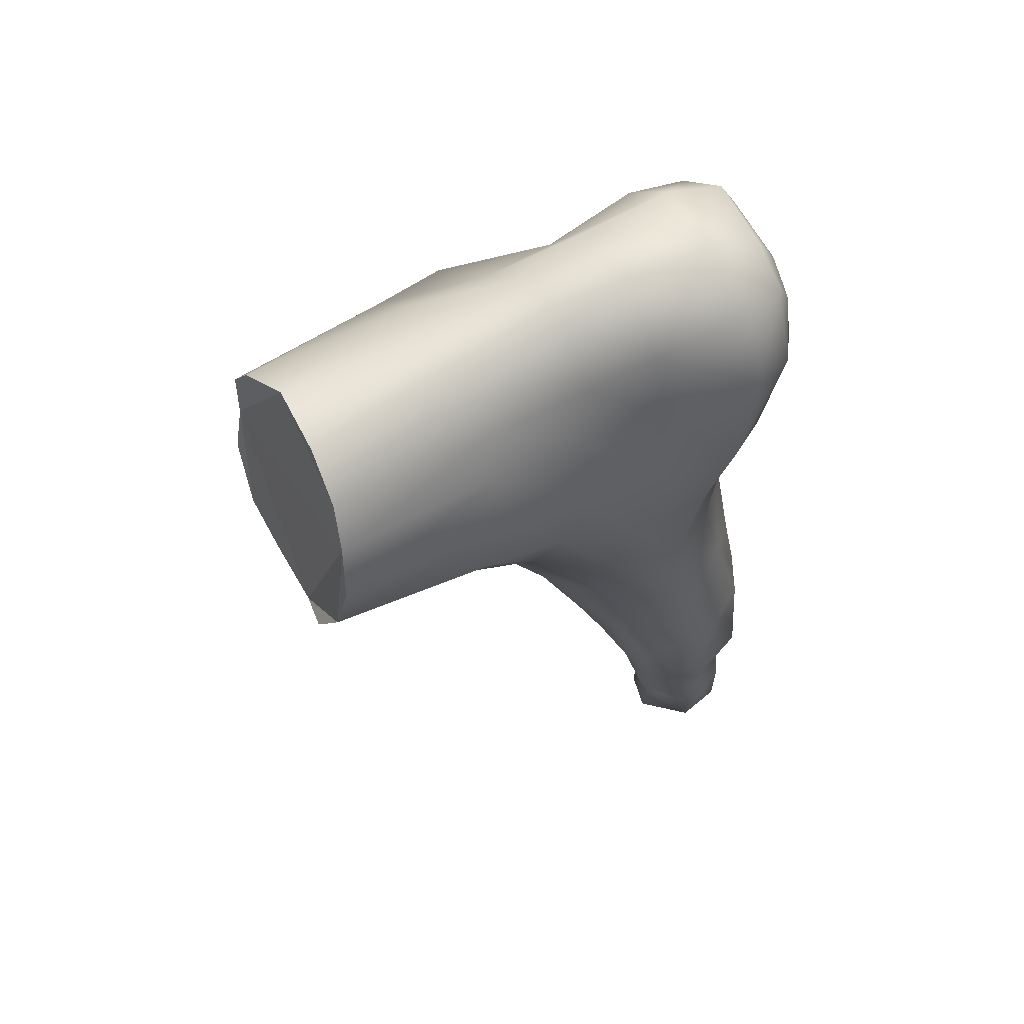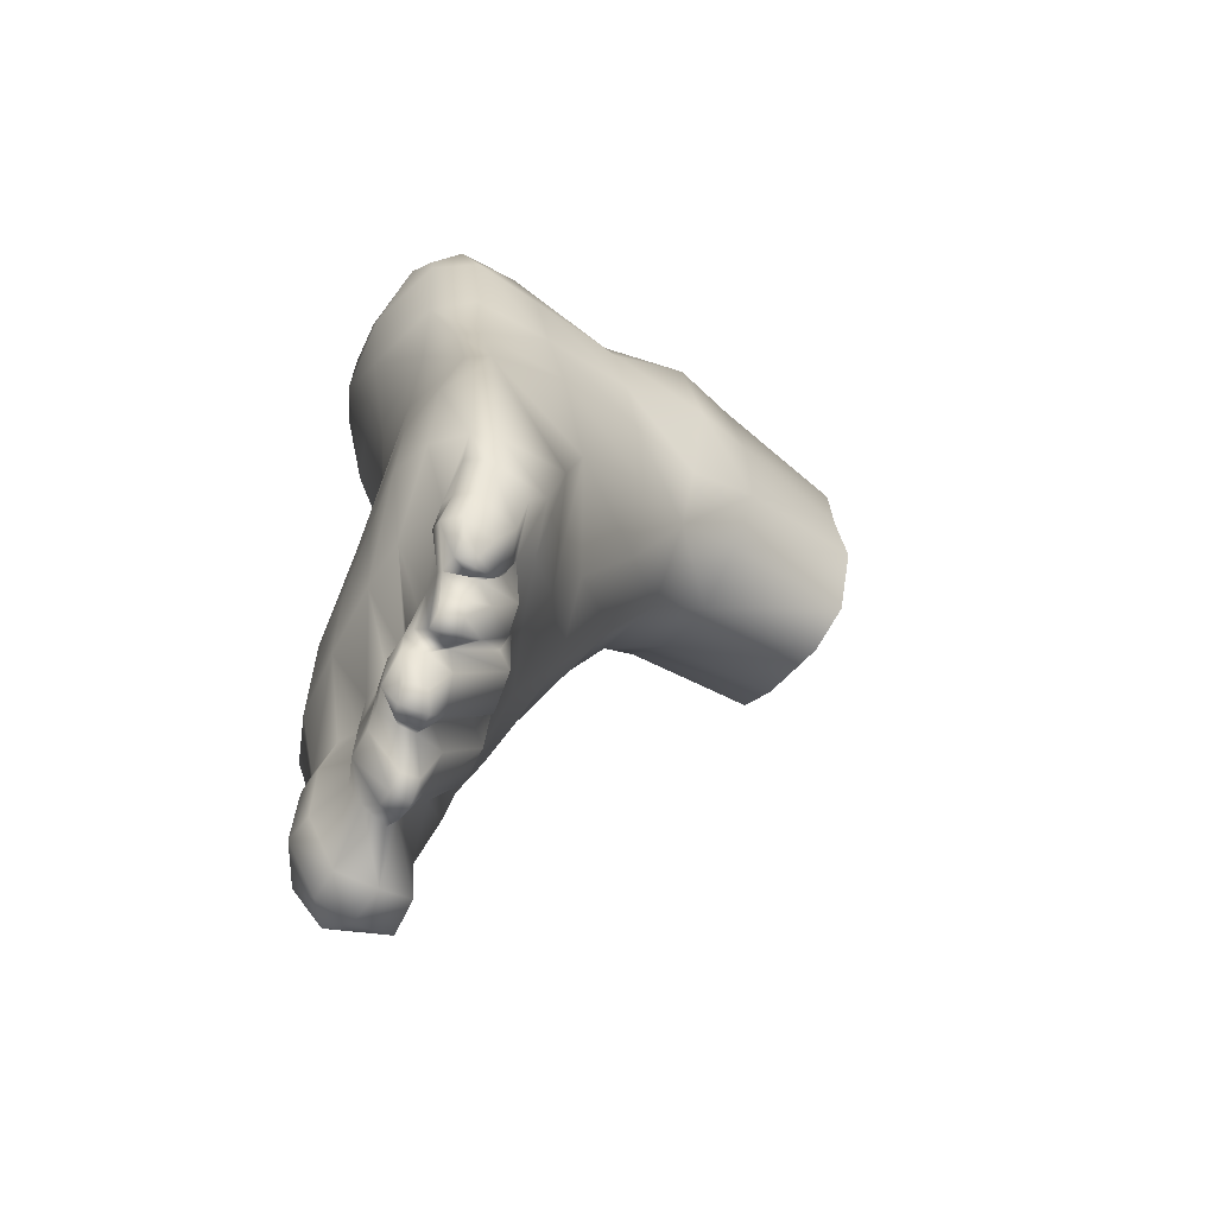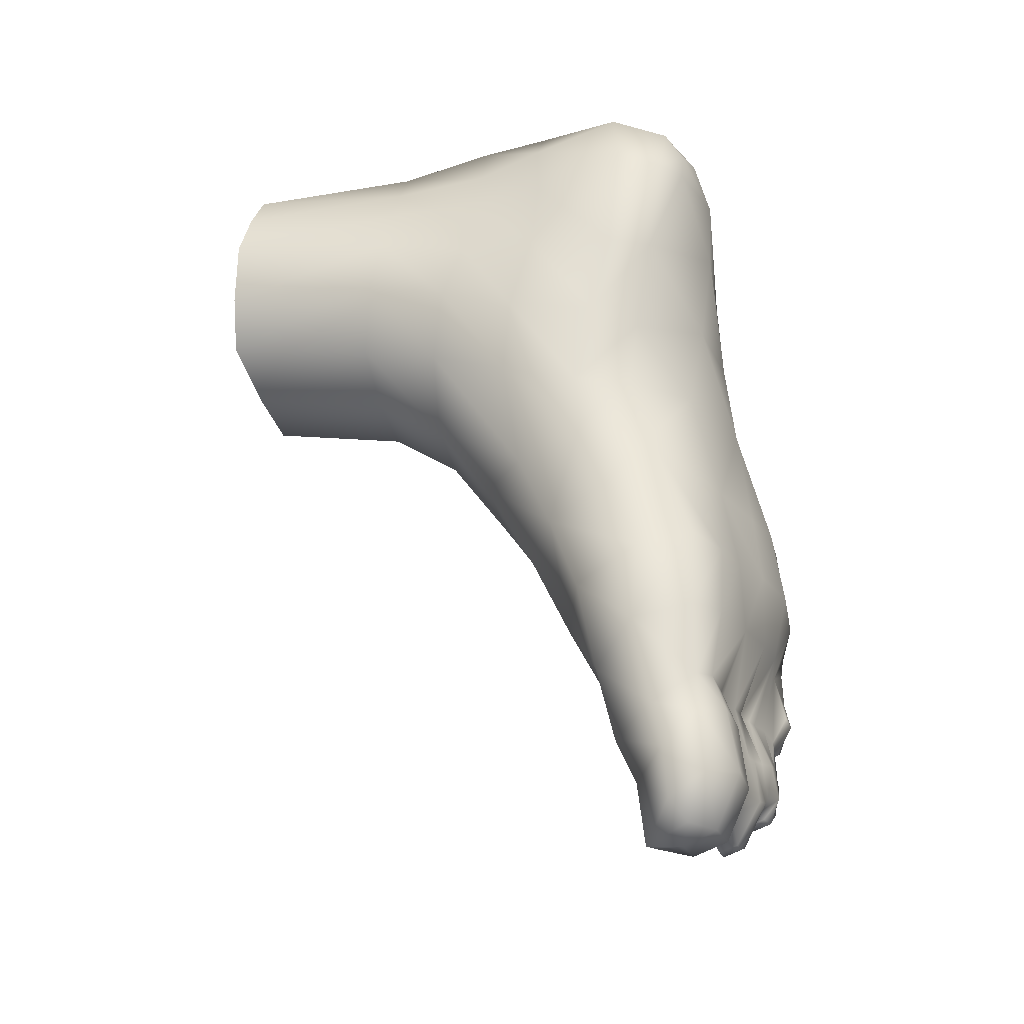
<metadata>
{"format":"obj","ext":"obj","renderer":"f3d","projection":"perspective","resolution":1024,"background":"white","views":[{"elev":54.9,"azim":63.3,"up":"+Y"},{"elev":-50.7,"azim":-124.9,"up":"+Y"},{"elev":-31.7,"azim":107.1,"up":"+Y"}]}
</metadata>
<code>
g leg
v -0.03117 -0.0993 -0.07361
v -0.03325 -0.09614 -0.06909
v -0.03259 -0.09596 -0.06853
v 0.01671 0.1282 0.07878
v -0.006985 0.1108 0.08465
v -0.0005248 0.1189 0.08282
v 0.01671 0.1282 0.07878
v -0.009365 0.09327 0.08426
v -0.006985 0.1108 0.08465
v -0.009365 0.09327 0.08426
v -0.005537 0.05434 0.08624
v -0.01177 0.07556 0.08628
v -0.005537 0.05434 0.08624
v 0.02871 0.04459 0.08344
v 0.006106 0.04402 0.08417
v -0.009365 0.09327 0.08426
v 0.02871 0.04459 0.08344
v -0.005537 0.05434 0.08624
v 0.02871 0.04459 0.08344
v 0.0552 0.06874 0.08351
v 0.04522 0.05517 0.08626
v 0.0552 0.06874 0.08351
v 0.05545 0.1031 0.0796
v 0.05967 0.08752 0.08138
v 0.02871 0.04459 0.08344
v 0.05545 0.1031 0.0796
v 0.0552 0.06874 0.08351
v -0.009365 0.09327 0.08426
v 0.05545 0.1031 0.0796
v 0.02871 0.04459 0.08344
v 0.01671 0.1282 0.07878
v 0.05545 0.1031 0.0796
v -0.009365 0.09327 0.08426
v 0.01671 0.1282 0.07878
v 0.04938 0.1154 0.07845
v 0.05545 0.1031 0.0796
v 0.01671 0.1282 0.07878
v 0.03723 0.1265 0.07867
v 0.04938 0.1154 0.07845
v 0.05377 0.08136 0.03002
v 0.0552 0.06874 0.08351
v 0.05967 0.08752 0.08138
v 0.05462 0.06433 0.03353
v 0.04522 0.05517 0.08626
v 0.05209 0.05656 0.008562
v 0.05214 0.07385 0.00151
v 0.04338 0.03763 0.01403
v 0.04186 0.0459 0.03911
v 0.02871 0.04459 0.08344
v 0.02678 0.01987 0.01743
v 0.0257 0.03451 0.03929
v 0.006106 0.04402 0.08417
v 0.003846 0.01827 0.01932
v 0.005541 0.03307 0.04003
v -0.005537 0.05434 0.08624
v -0.01391 0.03771 0.01758
v -0.0104 0.04731 0.04019
v -0.01177 0.07556 0.08628
v -0.01996 0.06346 0.04069
v -0.01931 0.05867 0.01834
v -0.009365 0.09327 0.08426
v -0.02506 0.0833 0.01827
v -0.02079 0.08553 0.03848
v -0.006985 0.1108 0.08465
v -0.02156 0.1071 0.01375
v -0.01599 0.109 0.03574
v -0.0005248 0.1189 0.08282
v -0.003147 0.1192 0.006527
v -0.003892 0.1186 0.03249
v 0.01671 0.1282 0.07878
v 0.01493 0.1341 0.002073
v 0.01647 0.1301 0.03174
v 0.03723 0.1265 0.07867
v 0.03296 0.1275 0.02975
v 0.0321 0.1328 9.114e-05
v 0.04938 0.1154 0.07845
v 0.04288 0.1125 -0.002168
v 0.04347 0.1112 0.02836
v 0.05545 0.1031 0.0796
v 0.04811 0.09604 0.0002541
v 0.04926 0.09756 0.03027
v 0.05967 0.08752 0.08138
v 0.05214 0.07385 0.00151
v 0.05377 0.08136 0.03002
v 0.04811 0.09604 0.0002541
v 0.05264 0.07091 -0.02279
v 0.05214 0.07385 0.00151
v 0.04883 0.09696 -0.02447
v 0.04288 0.1125 -0.002168
v 0.05277 0.0654 -0.04983
v 0.04472 0.1171 -0.02308
v 0.0321 0.1328 9.114e-05
v 0.05433 0.1005 -0.05419
v 0.02994 0.1361 -0.02129
v 0.01493 0.1341 0.002073
v 0.04821 0.09667 -0.06712
v 0.04557 0.06594 -0.06158
v 0.03818 0.1188 -0.06744
v 0.04587 0.123 -0.05092
v 0.02674 0.1262 -0.06675
v 0.007888 0.1358 -0.01966
v -0.003147 0.1192 0.006527
v 0.02911 0.1364 -0.04792
v 0.0051 0.1365 -0.04749
v 0.004407 0.1294 -0.0665
v -0.01241 0.1175 -0.06426
v -0.006247 0.1186 -0.01639
v -0.02156 0.1071 0.01375
v -0.01115 0.1224 -0.04462
v -0.02147 0.09996 -0.06294
v -0.01837 0.0996 -0.01015
v -0.02506 0.0833 0.01827
v -0.02038 0.09977 -0.04087
v -0.0215 0.08035 -0.008396
v -0.01931 0.05867 0.01834
v -0.02392 0.07631 -0.03844
v -0.02366 0.07508 -0.06365
v -0.03005 0.04875 -0.06493
v -0.02387 0.05713 -0.005927
v -0.01391 0.03771 0.01758
v -0.0304 0.04865 -0.03652
v -0.04161 0.01963 -0.06783
v -0.02407 0.03056 -0.004187
v -0.03382 0.01003 -0.03192
v -0.0148 0.007156 -0.001278
v 0.003846 0.01827 0.01932
v 0.001266 -0.007111 0.002013
v 0.02678 0.01987 0.01743
v -0.04279 -0.01685 -0.0433
v -0.05407 -0.009586 -0.0718
v -0.05967 -0.04526 -0.07407
v -0.01876 -0.02026 -0.02184
v -0.02351 -0.04186 -0.03401
v -0.05576 -0.05272 -0.05697
v -0.05712 -0.05276 -0.07533
v 0.0007682 -0.03417 -0.01559
v -0.04306 -0.0604 -0.05207
v -0.04323 -0.06511 -0.05767
v -0.02979 -0.07461 -0.04986
v -0.02849 -0.06894 -0.04603
v -0.01245 -0.07773 -0.04318
v 0.0006992 -0.05597 -0.02999
v -0.05624 -0.05749 -0.06246
v -0.05449 -0.06981 -0.06466
v -0.05503 -0.06532 -0.07699
v -0.05223 -0.07273 -0.07867
v -0.04599 -0.07268 -0.06069
v -0.04598 -0.08039 -0.06529
v -0.05215 -0.07533 -0.06944
v -0.04939 -0.08061 -0.07179
v -0.05058 -0.07811 -0.07699
v -0.04735 -0.08221 -0.0714
v -0.04445 -0.08254 -0.07099
v -0.04074 -0.08058 -0.07666
v -0.0436 -0.08063 -0.06806
v -0.04406 -0.07513 -0.06178
v -0.04425 -0.08239 -0.05692
v -0.03601 -0.08525 -0.05455
v -0.04357 -0.08755 -0.06368
v -0.03533 -0.09035 -0.06139
v -0.04392 -0.09074 -0.07112
v -0.04266 -0.09562 -0.07048
v -0.03973 -0.09778 -0.06929
v -0.03696 -0.09776 -0.06821
v -0.03325 -0.09614 -0.06909
v -0.03259 -0.09596 -0.06853
v -0.03401 -0.08871 -0.05548
v -0.03265 -0.09263 -0.05142
v -0.03102 -0.1015 -0.06594
v -0.03117 -0.0993 -0.07361
v -0.03049 -0.1105 -0.07175
v -0.02688 -0.1143 -0.06912
v -0.02149 -0.1051 -0.06198
v -0.02224 -0.1145 -0.06822
v -0.02151 -0.09606 -0.04869
v -0.01843 -0.1065 -0.06353
v -0.01924 -0.1131 -0.06805
v -0.01554 -0.07943 -0.04707
v -0.01696 -0.09542 -0.0523
v -0.01513 -0.1099 -0.05825
v -0.01626 -0.1235 -0.06423
v -0.003152 -0.1134 -0.05634
v -0.01146 -0.1275 -0.06346
v -0.006199 -0.1279 -0.06325
v 0.001357 -0.1239 -0.0628
v -0.01397 -0.1002 -0.04667
v -0.002749 -0.1017 -0.04471
v 0.002033 -0.1193 -0.0594
v 0.01 -0.1349 -0.05853
v -0.0006631 -0.08302 -0.04054
v 0.001918 -0.1082 -0.05202
v 0.0111 -0.1319 -0.04862
v 0.02227 -0.1365 -0.05827
v 0.006846 -0.09006 -0.04712
v 0.01763 -0.08224 -0.03549
v 0.01426 -0.115 -0.04779
v 0.0216 -0.1348 -0.04712
v 0.03123 -0.1329 -0.06186
v 0.01312 -0.09964 -0.04151
v 0.02569 -0.1167 -0.04596
v 0.03651 -0.1269 -0.05751
v 0.03603 -0.12 -0.06866
v 0.04088 -0.1125 -0.05741
v 0.0381 -0.1015 -0.06778
v 0.02884 -0.1035 -0.04074
v 0.0404 -0.0983 -0.05447
v 0.03549 -0.08848 -0.06749
v 0.0371 -0.08343 -0.03743
v 0.04894 -0.07443 -0.05172
v 0.04293 -0.06924 -0.06876
v 0.03902 -0.04249 -0.06929
v 0.02153 -0.06179 -0.0256
v 0.0424 -0.05677 -0.03338
v 0.04022 -0.03153 -0.02456
v 0.02429 -0.03586 -0.01425
v 0.0485 -0.04965 -0.05374
v 0.02477 -0.00602 0.0005776
v 0.04632 -0.02441 -0.04492
v 0.04062 -0.006544 -0.05748
v 0.03825 -0.005771 -0.01396
v 0.04338 0.03763 0.01403
v 0.04618 -0.001357 -0.03677
v 0.03915 0.01691 -0.05188
v 0.04781 0.02461 -0.01158
v 0.05209 0.05656 0.008562
v 0.04835 0.01536 -0.03587
v 0.03973 0.03791 -0.05484
v 0.0529 0.04658 -0.01543
v 0.05214 0.07385 0.00151
v 0.05264 0.07091 -0.02279
v 0.04907 0.04145 -0.04225
v 0.04557 0.06594 -0.06158
v 0.05277 0.0654 -0.04983
v -0.04392 -0.09074 -0.07112
v -0.04074 -0.08058 -0.07666
v -0.0436 -0.08063 -0.06806
v -0.04149 -0.09095 -0.07693
v -0.04266 -0.09562 -0.07048
v -0.03991 -0.09542 -0.07646
v -0.03973 -0.09778 -0.06929
v -0.03578 -0.09698 -0.07616
v -0.03696 -0.09776 -0.06821
v -0.03325 -0.09614 -0.06909
v -0.03875 -0.07911 -0.07688
v -0.03142 -0.09372 -0.07778
v -0.03117 -0.0993 -0.07361
v -0.03122 -0.07822 -0.07535
v -0.04117 -0.05516 -0.07845
v -0.02529 -0.05637 -0.08147
v -0.02798 -0.09313 -0.07848
v -0.04253 -0.06945 -0.08124
v -0.02512 -0.07875 -0.07336
v -0.02884 -0.09961 -0.07909
v -0.03049 -0.1105 -0.07175
v -0.0467 -0.07094 -0.08188
v -0.04902 -0.06195 -0.07996
v -0.04603 -0.08066 -0.07678
v -0.04445 -0.08254 -0.07099
v -0.04735 -0.08221 -0.0714
v -0.04939 -0.08061 -0.07179
v -0.05058 -0.07811 -0.07699
v -0.05223 -0.07273 -0.07867
v -0.05503 -0.06532 -0.07699
v -0.05155 -0.04959 -0.07936
v -0.05712 -0.05276 -0.07533
v -0.0546 -0.04248 -0.07981
v -0.05967 -0.04526 -0.07407
v -0.04262 -0.03735 -0.08501
v -0.05059 -0.009301 -0.07834
v -0.05407 -0.009586 -0.0718
v -0.04161 0.01963 -0.06783
v -0.04132 -0.008932 -0.08252
v -0.03806 0.01756 -0.07415
v -0.02597 -0.009634 -0.08352
v -0.02797 -0.03334 -0.08628
v -0.02521 0.04887 -0.07044
v -0.03005 0.04875 -0.06493
v -0.01166 0.07808 -0.07282
v -0.02366 0.07508 -0.06365
v -0.01224 0.05108 -0.07373
v -0.01238 0.02268 -0.07645
v -0.01045 -0.01197 -0.08015
v -0.01037 0.1034 -0.073
v 0.01471 0.1019 -0.07734
v -0.02147 0.09996 -0.06294
v -0.01241 0.1175 -0.06426
v 0.01479 0.07865 -0.07612
v -0.008376 0.1102 -0.07229
v 0.001683 0.1172 -0.07371
v 0.004407 0.1294 -0.0665
v 0.02398 0.1144 -0.07431
v 0.02674 0.1262 -0.06675
v 0.03583 0.1095 -0.07274
v 0.03818 0.1188 -0.06744
v 0.04821 0.09667 -0.06712
v 0.03926 0.09818 -0.07266
v 0.04557 0.06594 -0.06158
v 0.01382 0.04946 -0.07166
v 0.03973 0.03791 -0.05484
v 0.01674 0.02145 -0.06707
v 0.03915 0.01691 -0.05188
v 0.04062 -0.006544 -0.05748
v 0.01329 -0.01447 -0.07446
v 0.02803 -0.01625 -0.0693
v 0.02595 -0.04285 -0.07569
v 0.03902 -0.04249 -0.06929
v 0.04293 -0.06924 -0.06876
v -0.009831 -0.03438 -0.08211
v 0.03024 -0.06611 -0.07519
v 0.03549 -0.08848 -0.06749
v 0.009624 -0.03957 -0.07811
v 0.01021 -0.06328 -0.07871
v -0.01052 -0.05876 -0.08097
v 0.02912 -0.08685 -0.07086
v 0.02721 -0.09715 -0.07409
v 0.0381 -0.1015 -0.06778
v 0.02499 -0.1168 -0.07659
v 0.03603 -0.12 -0.06866
v 0.02324 -0.1331 -0.06844
v 0.03123 -0.1329 -0.06186
v 0.02227 -0.1365 -0.05827
v 0.01 -0.1349 -0.05853
v 0.01278 -0.1327 -0.06947
v 0.01419 -0.1179 -0.07693
v 0.01636 -0.09869 -0.07532
v 0.002097 -0.1199 -0.0692
v 0.001357 -0.1239 -0.0628
v 0.003413 -0.1137 -0.07272
v -0.006081 -0.1263 -0.06888
v -0.006199 -0.1279 -0.06325
v -0.01146 -0.1275 -0.06346
v -0.004652 -0.1139 -0.07683
v -0.01073 -0.1259 -0.06889
v -0.01543 -0.1238 -0.06934
v -0.01626 -0.1235 -0.06423
v 0.01643 -0.08603 -0.07098
v 0.008887 -0.08748 -0.06874
v 0.005825 -0.1024 -0.07146
v 0.001034 -0.08482 -0.07207
v -0.002332 -0.1003 -0.07491
v -0.01229 -0.1113 -0.07728
v -0.01829 -0.1121 -0.07253
v -0.01924 -0.1131 -0.06805
v -0.008191 -0.08249 -0.07215
v -0.01014 -0.09798 -0.07516
v -0.01602 -0.1082 -0.07755
v -0.01419 -0.09747 -0.07677
v -0.01324 -0.0823 -0.06968
v -0.01855 -0.08017 -0.07286
v -0.02107 -0.09529 -0.07865
v -0.02187 -0.1065 -0.07991
v -0.02063 -0.113 -0.07499
v -0.02224 -0.1145 -0.06822
v -0.02688 -0.1143 -0.06912
v -0.02456 -0.1131 -0.07641
v -0.02815 -0.1089 -0.07752
g leg_0
f 3 2 1
f 6 5 4
f 9 8 7
f 12 11 10
f 15 14 13
f 18 17 16
f 21 20 19
f 24 23 22
f 27 26 25
f 30 29 28
f 33 32 31
f 36 35 34
f 39 38 37
f 42 41 40
f 43 40 41
f 41 44 43
f 43 45 40
f 46 40 45
f 45 43 47
f 48 43 44
f 48 47 43
f 44 49 48
f 47 48 50
f 51 48 49
f 51 50 48
f 49 52 51
f 50 51 53
f 54 51 52
f 54 53 51
f 52 55 54
f 53 54 56
f 57 54 55
f 57 56 54
f 55 58 57
f 57 59 56
f 59 57 58
f 60 56 59
f 58 61 59
f 60 59 62
f 63 59 61
f 63 62 59
f 61 64 63
f 62 63 65
f 66 63 64
f 66 65 63
f 64 67 66
f 65 66 68
f 69 66 67
f 69 68 66
f 67 70 69
f 68 69 71
f 72 69 70
f 72 71 69
f 70 73 72
f 72 74 71
f 74 72 73
f 75 71 74
f 73 76 74
f 75 74 77
f 78 74 76
f 78 77 74
f 76 79 78
f 77 78 80
f 81 78 79
f 81 80 78
f 79 82 81
f 80 81 83
f 84 81 82
f 84 83 81
f 87 86 85
f 88 85 86
f 85 88 89
f 86 90 88
f 91 89 88
f 89 91 92
f 93 88 90
f 88 93 91
f 94 92 91
f 92 94 95
f 93 90 96
f 97 96 90
f 96 98 93
f 99 91 93
f 99 93 98
f 91 99 94
f 98 100 99
f 101 95 94
f 95 101 102
f 103 94 99
f 103 99 100
f 94 103 101
f 103 100 104
f 104 101 103
f 105 104 100
f 105 106 104
f 107 102 101
f 101 104 107
f 102 107 108
f 109 104 106
f 109 107 104
f 106 110 109
f 111 108 107
f 107 109 111
f 108 111 112
f 113 109 110
f 113 111 109
f 114 112 111
f 111 113 114
f 112 114 115
f 113 110 116
f 116 114 113
f 117 116 110
f 117 118 116
f 119 115 114
f 114 116 119
f 115 119 120
f 121 116 118
f 121 119 116
f 118 122 121
f 123 120 119
f 119 121 123
f 124 121 122
f 124 123 121
f 123 125 120
f 123 124 125
f 120 125 126
f 127 126 125
f 126 127 128
f 124 122 129
f 130 129 122
f 130 131 129
f 132 125 124
f 125 132 127
f 132 124 133
f 129 133 124
f 134 129 131
f 131 135 134
f 136 127 132
f 132 133 136
f 134 137 129
f 129 137 133
f 137 134 138
f 138 139 137
f 140 137 139
f 140 133 137
f 140 139 141
f 133 140 142
f 142 136 133
f 141 142 140
f 143 134 135
f 143 138 134
f 143 135 144
f 145 144 135
f 145 146 144
f 138 143 147
f 144 147 143
f 147 144 148
f 149 148 144
f 149 144 146
f 149 146 150
f 149 150 148
f 151 150 146
f 152 148 150
f 152 153 148
f 153 154 148
f 155 148 154
f 147 148 156
f 147 156 138
f 155 156 148
f 156 157 138
f 156 155 157
f 157 158 138
f 139 138 158
f 159 157 155
f 157 159 158
f 160 158 159
f 155 161 159
f 162 159 161
f 159 162 160
f 163 160 162
f 163 164 160
f 164 165 160
f 166 160 165
f 158 160 167
f 158 167 139
f 166 167 160
f 167 166 168
f 167 168 139
f 169 168 166
f 166 170 169
f 171 169 170
f 171 172 169
f 173 169 172
f 169 173 168
f 172 174 173
f 168 175 139
f 175 168 173
f 173 174 176
f 177 176 174
f 178 139 175
f 178 141 139
f 175 173 179
f 178 175 179
f 176 179 173
f 178 179 141
f 176 177 180
f 181 180 177
f 180 181 182
f 183 182 181
f 183 184 182
f 184 185 182
f 179 176 186
f 180 186 176
f 186 141 179
f 180 182 186
f 186 187 141
f 187 186 182
f 188 182 185
f 185 189 188
f 190 141 187
f 141 190 142
f 187 182 191
f 188 191 182
f 192 188 189
f 189 193 192
f 190 187 194
f 191 194 187
f 190 195 142
f 190 194 195
f 192 196 188
f 191 188 196
f 197 192 193
f 192 197 196
f 193 198 197
f 194 191 199
f 196 199 191
f 199 195 194
f 200 196 197
f 196 200 199
f 201 197 198
f 197 201 200
f 198 202 201
f 201 202 203
f 203 200 201
f 204 203 202
f 205 199 200
f 200 203 205
f 199 205 195
f 203 204 206
f 206 205 203
f 207 206 204
f 208 195 205
f 205 206 208
f 206 207 209
f 209 208 206
f 210 209 207
f 210 211 209
f 195 208 212
f 212 142 195
f 142 212 136
f 208 209 213
f 213 212 208
f 213 214 212
f 215 136 212
f 215 212 214
f 136 215 127
f 216 213 209
f 216 209 211
f 213 216 214
f 217 127 215
f 215 214 217
f 217 128 127
f 216 211 218
f 218 214 216
f 219 218 211
f 220 128 217
f 220 217 214
f 128 220 221
f 218 222 214
f 222 218 219
f 220 214 222
f 219 223 222
f 224 221 220
f 220 222 224
f 221 224 225
f 226 222 223
f 226 224 222
f 223 227 226
f 228 225 224
f 224 226 228
f 225 228 229
f 230 229 228
f 231 226 227
f 231 228 226
f 228 231 230
f 227 232 231
f 233 230 231
f 233 231 232
f 236 235 234
f 237 234 235
f 234 237 238
f 239 238 237
f 237 235 239
f 238 239 240
f 241 240 239
f 241 242 240
f 242 241 243
f 244 239 235
f 239 244 241
f 245 243 241
f 245 246 243
f 247 245 241
f 247 241 244
f 244 248 247
f 249 247 248
f 245 250 246
f 245 247 250
f 235 251 244
f 248 244 251
f 249 252 247
f 252 250 247
f 253 246 250
f 246 253 254
f 251 235 255
f 248 251 256
f 255 256 251
f 257 255 235
f 235 258 257
f 259 257 258
f 259 260 257
f 261 257 260
f 261 262 257
f 255 257 262
f 262 263 255
f 256 255 263
f 256 263 264
f 248 256 264
f 265 264 263
f 264 265 266
f 264 266 248
f 267 266 265
f 268 248 266
f 248 268 249
f 266 267 269
f 270 269 267
f 270 271 269
f 269 272 266
f 268 266 272
f 273 269 271
f 273 272 269
f 272 274 268
f 272 273 274
f 275 249 268
f 275 268 274
f 273 271 276
f 277 276 271
f 276 277 278
f 279 278 277
f 276 280 273
f 278 280 276
f 281 274 273
f 281 273 280
f 274 282 275
f 281 282 274
f 278 279 283
f 283 284 278
f 285 283 279
f 285 286 283
f 278 287 280
f 287 278 284
f 288 283 286
f 283 288 284
f 288 286 289
f 289 284 288
f 290 289 286
f 289 290 291
f 284 289 291
f 292 291 290
f 291 292 293
f 291 293 284
f 294 293 292
f 294 295 293
f 296 284 293
f 296 293 295
f 296 287 284
f 296 295 297
f 296 297 287
f 298 280 287
f 287 297 298
f 299 298 297
f 280 298 281
f 298 299 300
f 300 281 298
f 301 300 299
f 301 302 300
f 300 303 281
f 282 281 303
f 304 300 302
f 300 304 303
f 304 302 305
f 304 305 303
f 306 305 302
f 306 307 305
f 282 303 308
f 308 275 282
f 309 305 307
f 307 310 309
f 311 303 305
f 311 308 303
f 305 309 311
f 311 312 308
f 312 311 309
f 308 313 275
f 313 308 312
f 249 275 313
f 314 309 310
f 309 314 312
f 314 310 315
f 316 315 310
f 315 316 317
f 318 317 316
f 317 318 319
f 320 319 318
f 321 319 320
f 321 322 319
f 319 323 317
f 323 319 322
f 317 324 315
f 324 317 323
f 315 325 314
f 325 315 324
f 323 322 326
f 327 326 322
f 324 323 328
f 324 328 325
f 326 328 323
f 326 327 329
f 330 329 327
f 330 331 329
f 329 332 326
f 328 326 332
f 333 329 331
f 332 329 333
f 333 331 334
f 335 334 331
f 336 314 325
f 336 312 314
f 336 325 337
f 312 336 337
f 338 325 328
f 338 337 325
f 312 337 339
f 337 338 339
f 312 339 313
f 338 328 340
f 340 339 338
f 332 340 328
f 332 333 341
f 334 341 333
f 334 335 342
f 343 342 335
f 344 313 339
f 339 340 344
f 340 332 345
f 341 345 332
f 345 344 340
f 341 334 346
f 342 346 334
f 345 341 347
f 345 347 344
f 346 347 341
f 313 344 348
f 348 344 347
f 313 348 249
f 349 249 348
f 348 347 349
f 249 349 252
f 350 349 347
f 349 350 252
f 347 346 350
f 250 252 350
f 351 350 346
f 350 351 250
f 346 342 351
f 253 250 351
f 352 351 342
f 342 343 352
f 353 352 343
f 353 354 352
f 351 352 355
f 355 352 354
f 351 355 253
f 354 254 355
f 356 254 253
f 356 355 254
f 356 253 355

</code>
